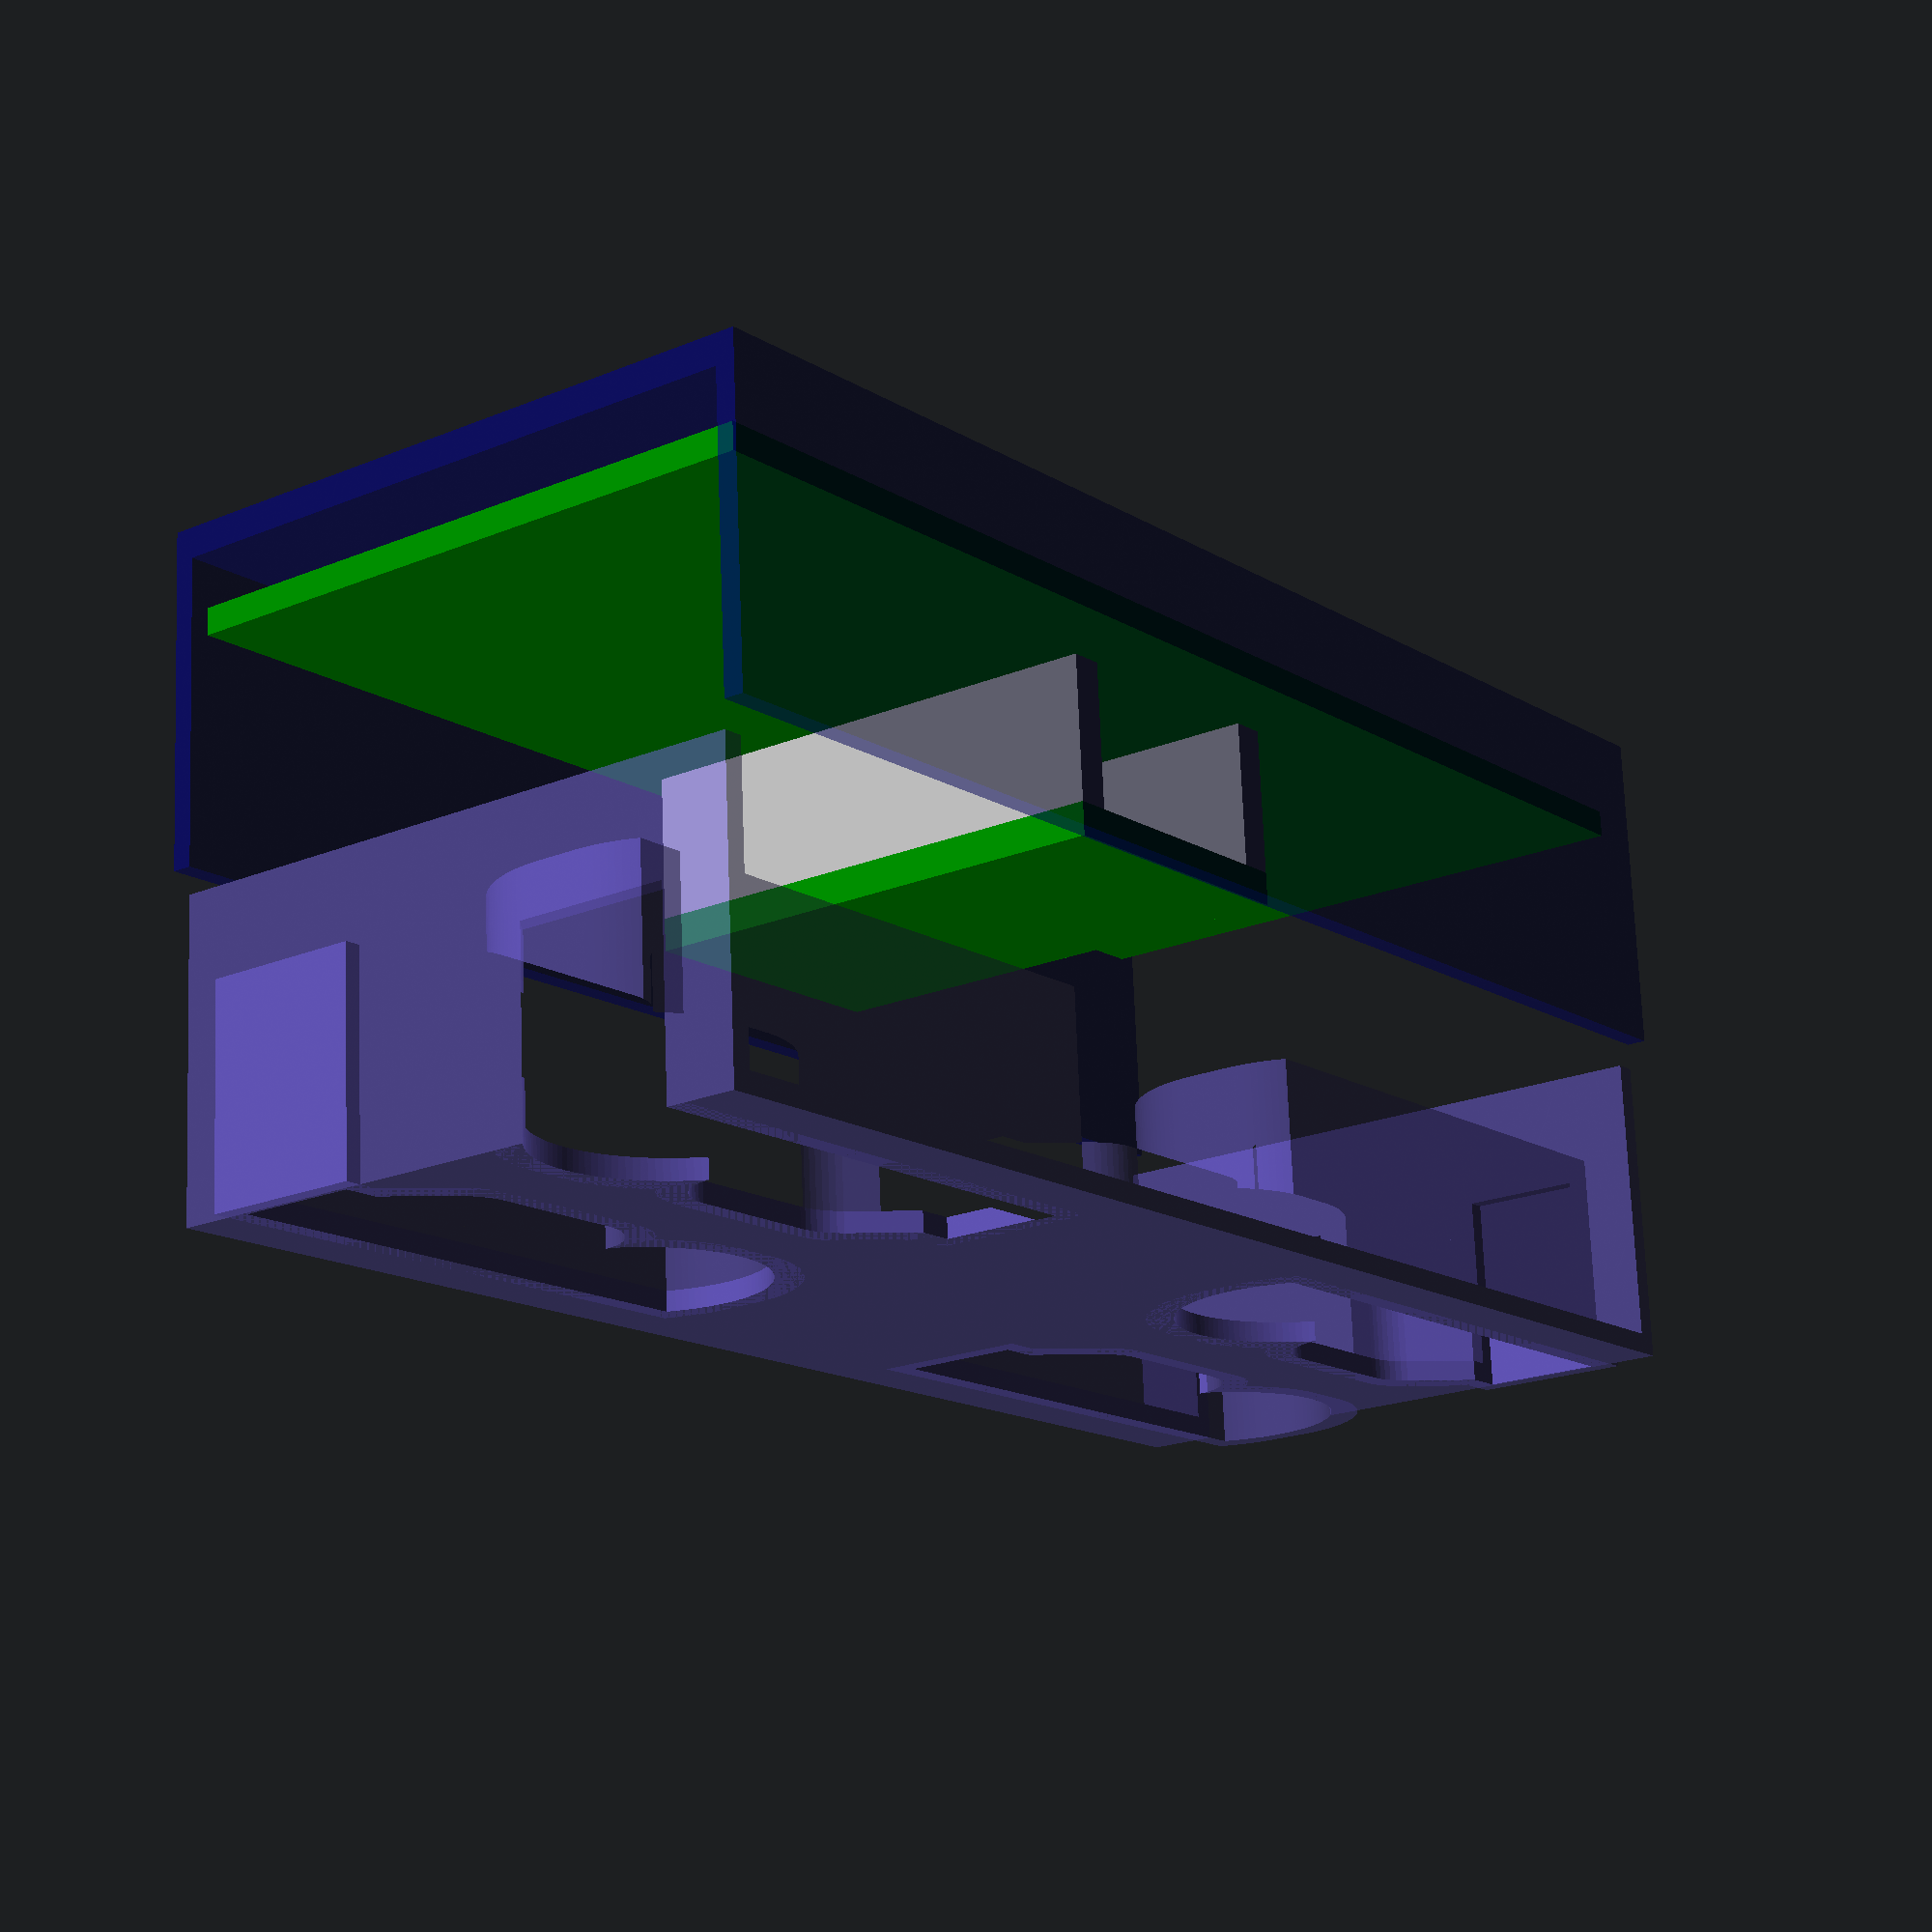
<openscad>
$fa=1;
$fs=1;


NES_width=51;
NES_height=29.5;

SNES_width=88;
SNES_height=21.5;
SNES_gap=.25*64;

N64_width=40;
N64_height=29;
N64_gap=15;
N64_button=6;

wall_thick=2;
wall_gap=3;
socket_thick=1.5;
socket_width=8;
socket_depth=29;

ps=.156*64;
csy=ps*5.5/2;
csx=ps*14/2;
//Total pin width
tpw=ps*5+SNES_gap;
//Center-to-handle adjust
ctoh=SNES_gap/2;

//Center to handle
//N64 and NES-first
ctoh_N64=1.025*64;
ctoh_NES=0.925*64;
ctoh_bot=0.3875*64+ps;
ctoh_top=0.3375*64+ps;

module pin(x,y) {
	translate([ps*x,ps*y,0])
	difference() {
        circle(r=socket_width/2, center=true);
        circle(r=socket_width/2-socket_thick, center=true);
	}
}

module NES(solid=false) {
    difference() {
        hull() {
            circle(r=socket_width/2 + wall_gap + wall_thick, center=true);
            translate([ps*3,0,0])
            circle(r=socket_width/2 + wall_gap + wall_thick, center=true);
            translate([ps*3,ps,0])
            circle(r=socket_width/2 + wall_gap + wall_thick, center=true);
            translate([ps,ps,0])
            circle(r=socket_width/2 + wall_gap + wall_thick, center=true);
        }
        if(!solid) {
            hull() {
                circle(r=socket_width/2 + wall_gap, center=true);
                translate([ps*3,0,0])
                circle(r=socket_width/2 + wall_gap, center=true);
                translate([ps*3,ps,0])
                circle(r=socket_width/2 + wall_gap, center=true);
                translate([ps,ps,0])
                circle(r=socket_width/2 + wall_gap, center=true);
            }
        }
    }

    for(x=[1:3]) { pin(x,1); }
    for(x=[0:3]) { pin(x,0); }
}
module NES_top() {
    square(size=[60,40],center=true);
}

module SNES(solid=false) {
    difference() {
        hull() {
            translate([ps*5+SNES_gap,0,0])
            circle(r=socket_width/2 + wall_gap + wall_thick, center=true);
            square(size=socket_width + (wall_gap + wall_thick)*2,center=true);
        }
        if(!solid) {
            hull() {
                translate([ps*5+SNES_gap,0,0])
                circle(r=socket_width/2 + wall_gap, center=true);
                square(size=socket_width + wall_gap*2,center=true);
            }
        }
    }

    for(x=[0:3]) { pin(x,0); }
    translate([SNES_gap,0,0])
    for(x=[3:5]) { pin(x,0); }

    translate([ps*3+SNES_gap/2,0,0])
    square(size=[wall_thick,socket_width + wall_gap*2],center=true);
}
module SNES_top() {
    square(size=[108,38],center=true);
}

module N64(solid=false) {
	difference() {
        difference() {
            circle(r=N64_width/2,center=true);
            translate([0,-N64_height,0])
            square(size=N64_width,center=true);
        }
        if(!solid) {
            difference() {
                circle(r=N64_width/2-wall_thick,center=true);
                translate([0,-N64_height,0])
                square(size=N64_width+wall_thick*2,center=true);
            }
        }
	}

	for(x=[-1:1]) { pin(x,0); }
}
module N64_top() {
    circle(r=N64_width/2+6.5,center=true);
}

module teensy() {
    header_height=.340*64;
    teensy_width=0.7*64;
    teensy_length=1.2*64;
    thick=5;

    translate([0,0,header_height/2]) {
        color("green")
        translate([0,0,(header_height+thick)/2])
        cube(size=[teensy_width,teensy_length,thick],center=true);

        color("darkgray") {
            translate([-(teensy_width-thick)/2,0,0])
            cube(size=[thick,teensy_length,header_height],center=true);
            translate([(teensy_width-thick)/2,0,0])
            cube(size=[thick,teensy_length,header_height],center=true);
        }
    }
}

module lump() {
    translate([-ps*3,0,0]) {
        translate([0,0,0]) NES(true);
        translate([0,0,0]) SNES(true);
        translate([ps*4+SNES_gap,0,0]) N64(true);
    }
}
module lump_top() {
    translate([-ps*3,0,0]) {
        translate([ps*1.5,ps*(.5),0]) NES_top();
        translate([tpw/2,0,0]) SNES_top();
        translate([ps*4+SNES_gap,0,0]) N64_top();
    }
}

*color("steelblue")
linear_extrude(height=socket_depth)
difference() {
    minkowski() {
        hull() {
            union() {
                translate([-ctoh_N64,-ctoh_bot,0]) lump();
                translate([ctoh_NES,-ctoh_bot,0]) lump();
                translate([-ctoh_NES,ctoh_top,0]) rotate([0,0,180]) lump();
                translate([ctoh_N64,ctoh_top,0]) rotate([0,0,180]) lump();
            }
        }
        circle(r=10);
    }

    translate([-ctoh_N64,-ctoh_bot,0]) lump();
    translate([ctoh_NES,-ctoh_bot,0]) lump();
    translate([-ctoh_NES,ctoh_top,0]) rotate([0,0,180]) lump();
    translate([ctoh_N64,ctoh_top,0]) rotate([0,0,180]) lump();
}

*color("dimgray")
translate([0,0,socket_depth])
linear_extrude(height=socket_depth) {
    translate([-csx,-csy,0]) lump_top();
    translate([csx,-csy,0]) lump_top();
    translate([-csx,csy,0]) rotate([0,0,180]) lump_top();
    translate([csx,csy,0]) rotate([0,0,180]) lump_top();
}

board_length=3.325*64;
board_width=1.475*64;
board_thick=4;
board_offset=10;
pin_base=.125*64;
pin_length=.4*64;
pin_d=.045*64;
ledge_width=5;

box_thick=3;
box_height=
    box_thick+
    board_offset+
    board_thick+
    box_thick+
    socket_depth;

box_length=board_length+box_thick*2;
box_width=board_width+box_thick*2;

color("green")
translate([0,0,board_offset+box_thick])
cube(size=[
    board_length,
    board_width,
    board_thick
], center=true);

translate([0,0,board_offset+box_thick+board_thick])
teensy();

module pin_cutout() {
    hull() {
        translate([-tpw/2,0,0]) circle(r=pin_d,center=true);
        translate([tpw/2,0,0]) circle(r=pin_d,center=true);
    }
    hull() {
        translate([ps*-2.25,ps,0]) circle(r=pin_d,center=true);
        translate([ps*-.25,ps,0]) circle(r=pin_d,center=true);
    }
}

module controller_holes() {
    translate([-csx,-csy,0]) lump();
    translate([csx,-csy,0]) lump();
    translate([-csx,csy,0]) rotate([0,0,180]) lump();
    translate([csx,csy,0]) rotate([0,0,180]) lump();
}

module pin_cutouts() {
    translate([-csx,-csy,0]) pin_cutout();
    translate([csx,-csy,0]) pin_cutout();
    translate([-csx,csy,0]) rotate([0,0,180]) pin_cutout();
    translate([csx,csy,0]) rotate([0,0,180]) pin_cutout();
}

fudge=.1;

//Box top
translate([0,0,50])
color("slateblue",0.5)
difference() {
    union() {
        translate([0,0,box_height/2])
        difference() {
            translate([0,0,box_thick/2])
            cube(size=[box_length,box_width-box_thick*2,box_height-box_thick],center=true);
            translate([0,0,-fudge])
            cube(size=[box_length-box_thick*2,box_width-box_thick*2+fudge,box_height-box_thick*2+fudge],center=true);
        }
        translate([0,0,box_height-socket_depth])
        minkowski() {
            linear_extrude(height=socket_depth-box_thick) controller_holes();
            cube(size=[box_thick*2,box_thick*2,box_thick*2],center=true);
        }
    }
    translate([0,0,box_height-socket_depth])
    linear_extrude(height=socket_depth+fudge) controller_holes();
    translate([0,0,box_height-socket_depth-box_thick])
    linear_extrude(height=box_thick) pin_cutouts();
}

//Box bottom
color("darkblue",0.5)
translate([0,0,box_height/2])
difference() {
    cube(size=[box_length,box_width,box_height],center=true);
    translate([0,0,box_thick])
    cube(size=[box_length+fudge,box_width-box_thick*2,box_height-box_thick],center=true);
}

</openscad>
<views>
elev=106.9 azim=232.2 roll=182.2 proj=p view=wireframe
</views>
